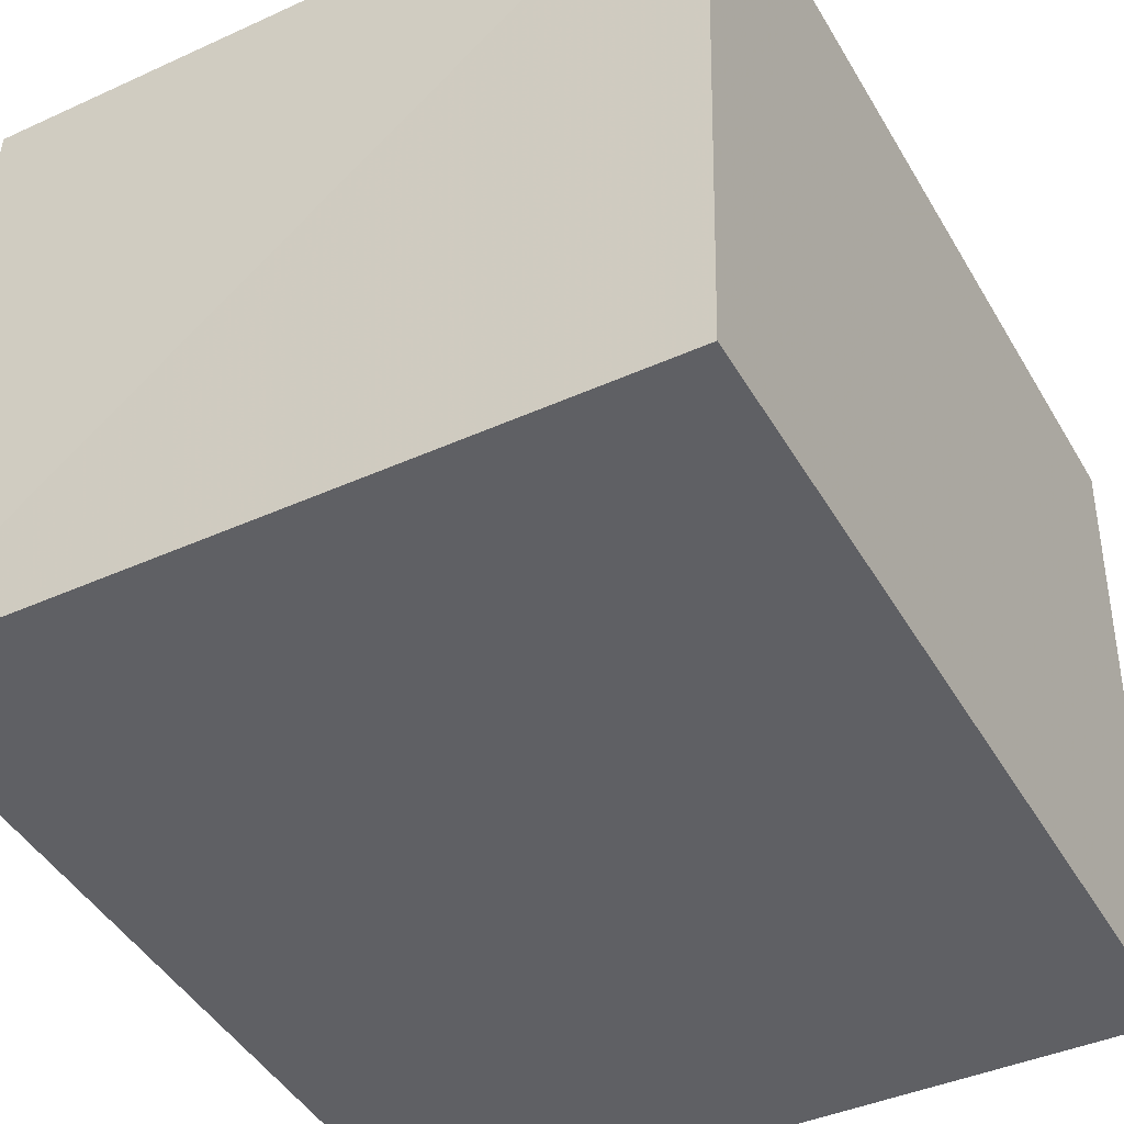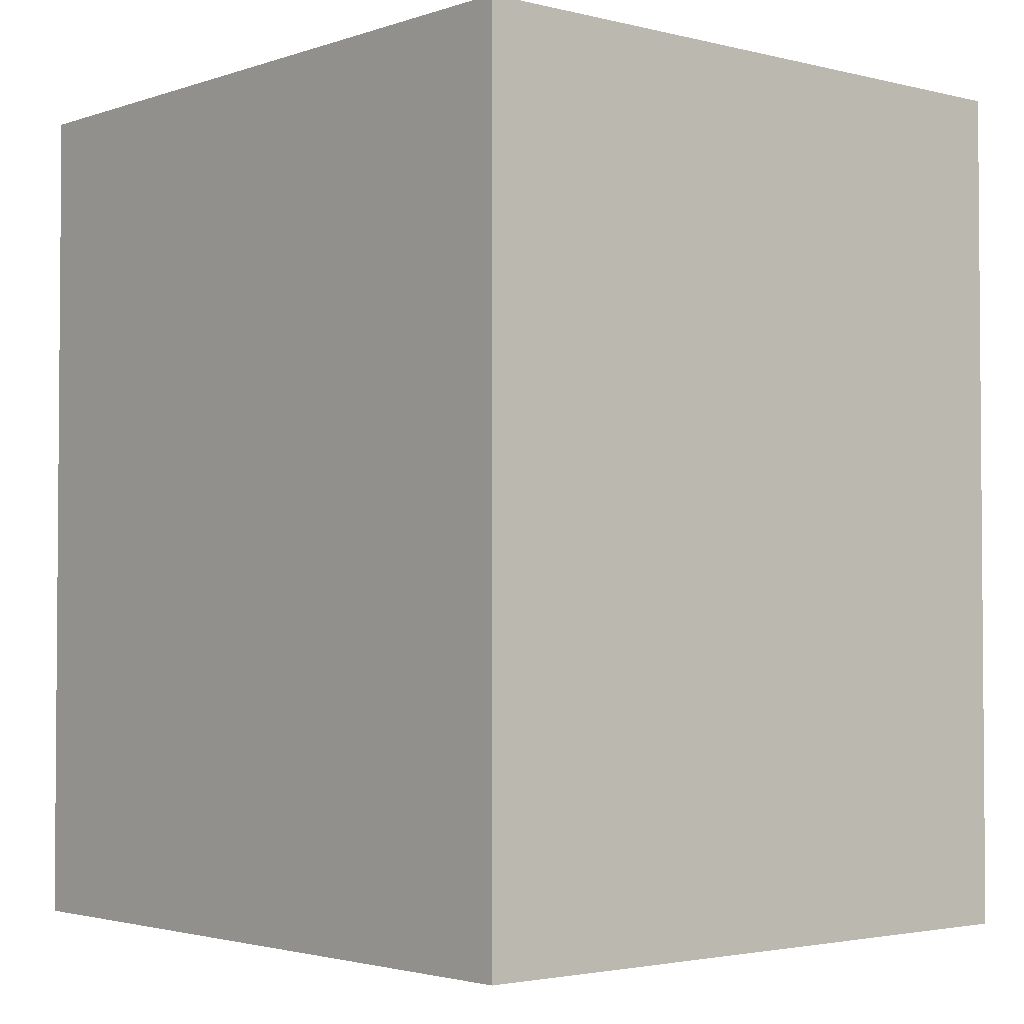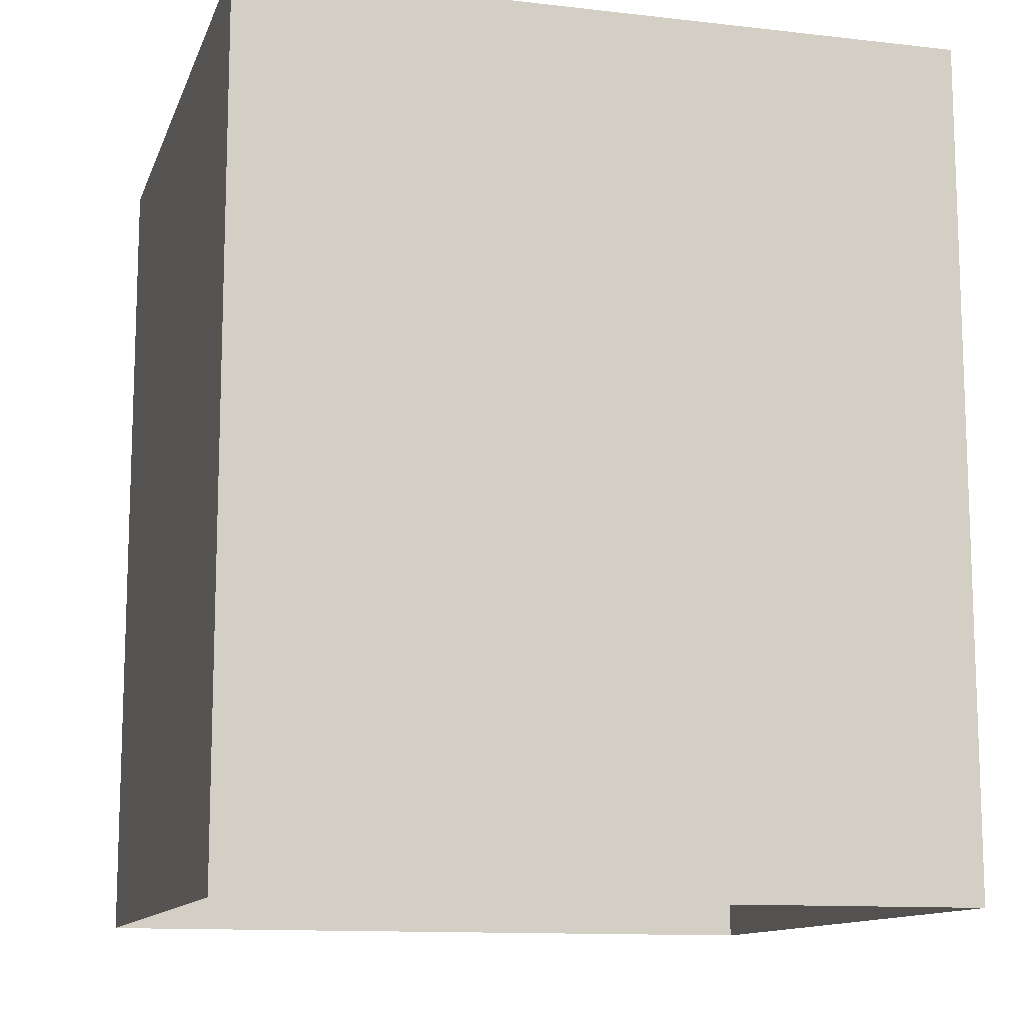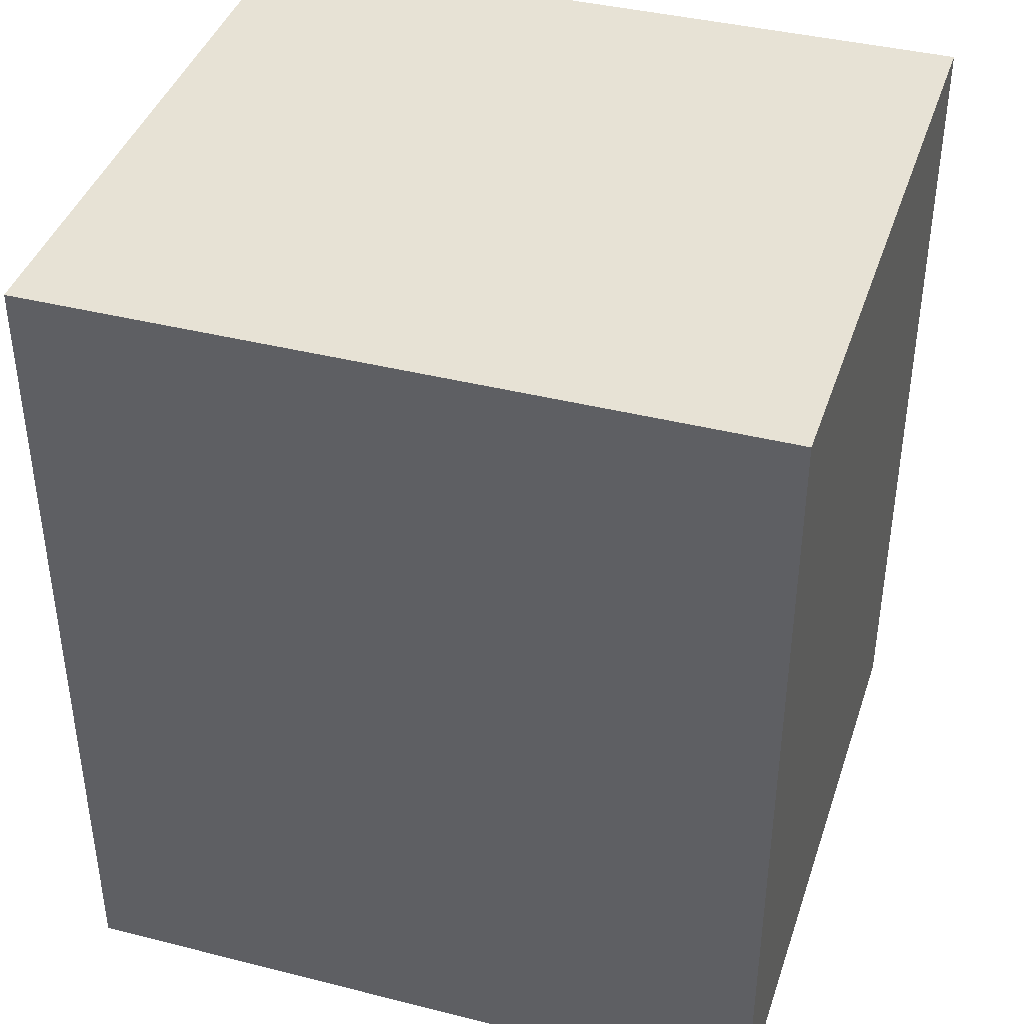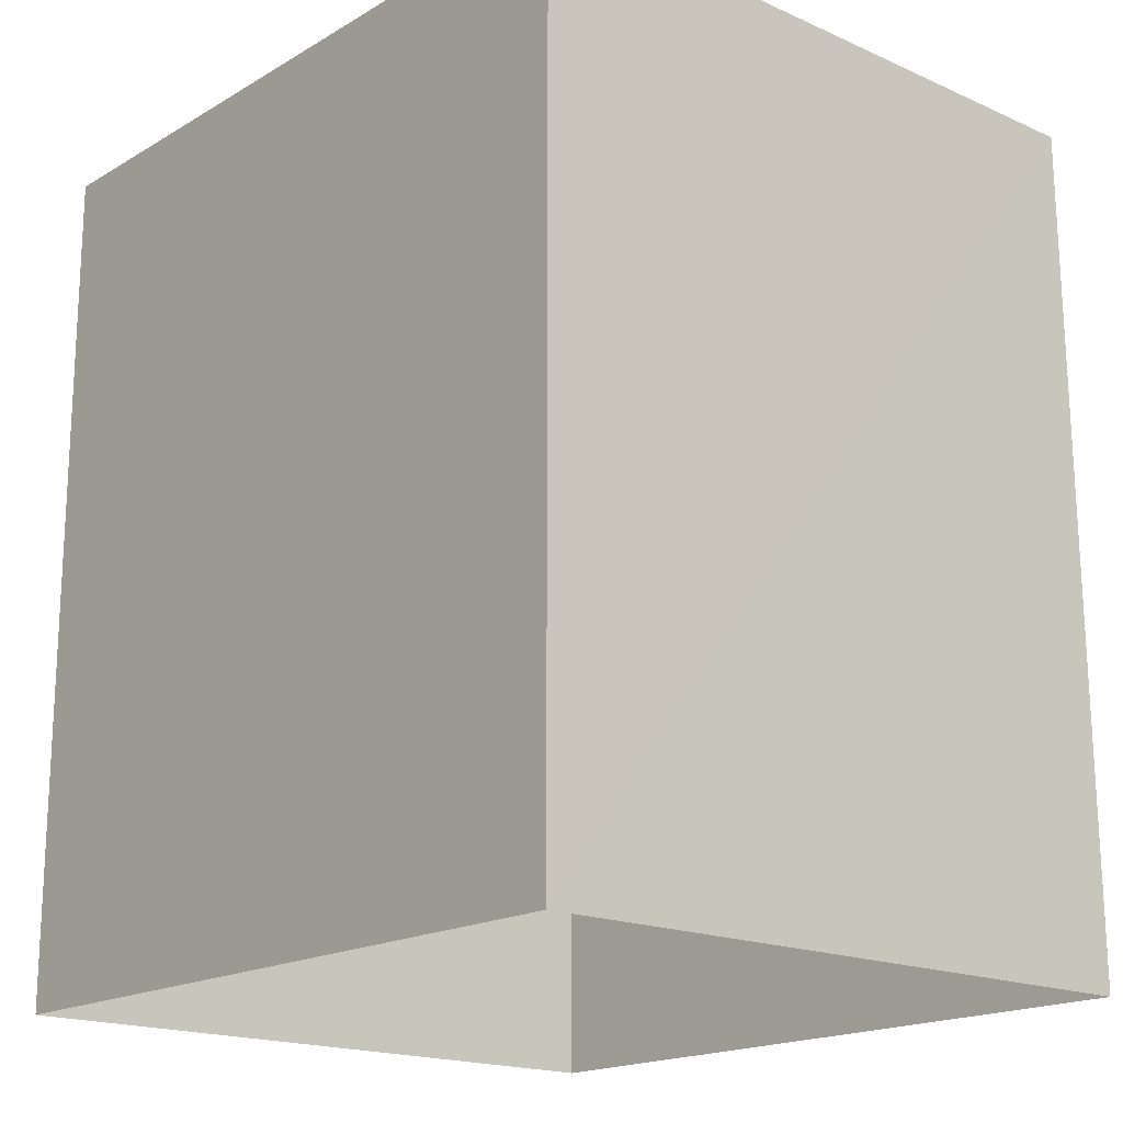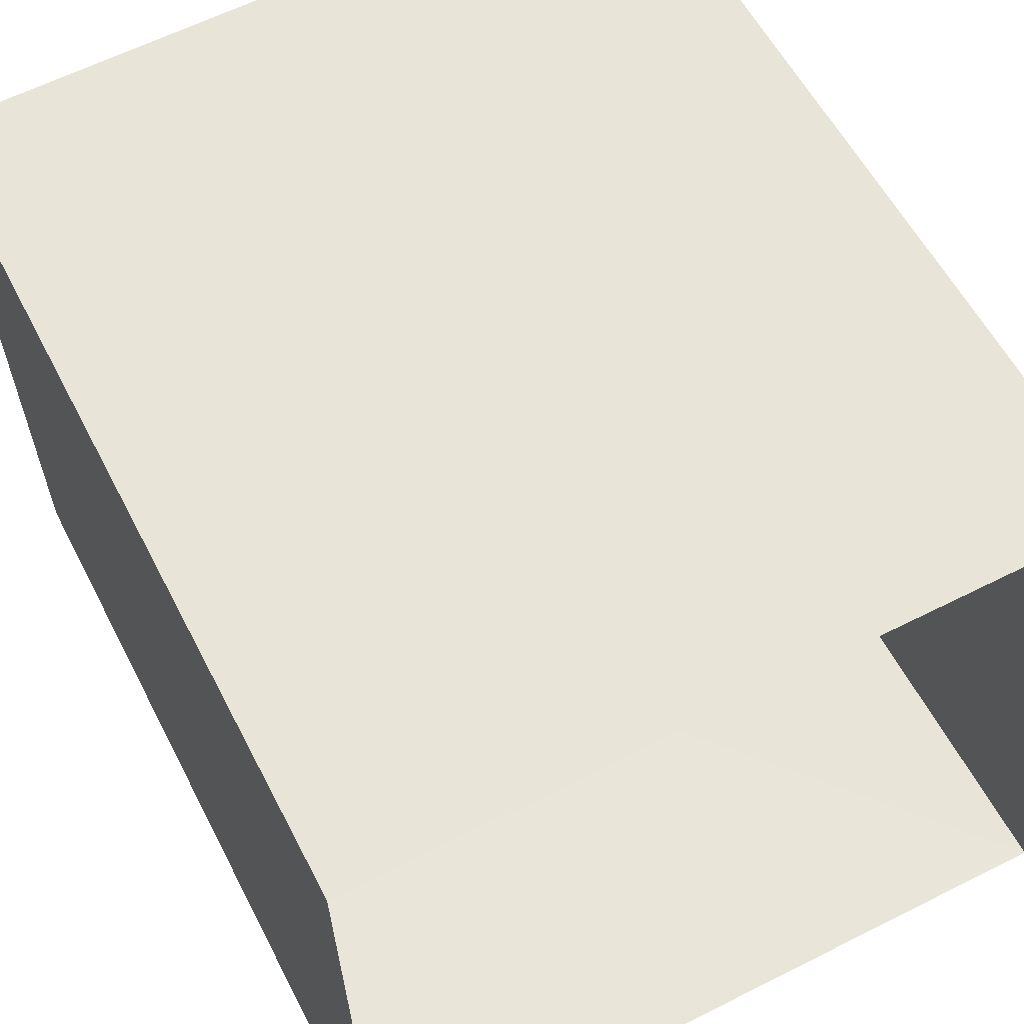
<metadata>
{"format":"obj","ext":"obj","renderer":"f3d","projection":"perspective","resolution":1024,"background":"white","views":[{"elev":-45.7,"azim":28.9,"up":"+Y"},{"elev":-2.7,"azim":-132.5,"up":"+Z"},{"elev":-12.1,"azim":162.7,"up":"+Z"},{"elev":40.2,"azim":-164.7,"up":"+Z"},{"elev":-17.8,"azim":-133.2,"up":"+Z"},{"elev":57.5,"azim":153.1,"up":"+Y"}]}
</metadata>
<code>
v -3.727e+05 -1.051e+05 24.8
v -3.727e+05 -1.051e+05 24.8
v -3.727e+05 -1.051e+05 24.8
v -3.727e+05 -1.051e+05 24.8
v -3.727e+05 -1.051e+05 28.78
v -3.727e+05 -1.051e+05 28.78
v -3.727e+05 -1.051e+05 28.78
v -3.727e+05 -1.051e+05 28.78
f 1 2 3
f 1 4 2
f 5 6 7
f 5 8 6
f 6 4 1
f 6 8 4
f 7 3 2
f 5 7 2
f 7 1 3
f 7 6 1
f 5 2 4
f 8 5 4

</code>
